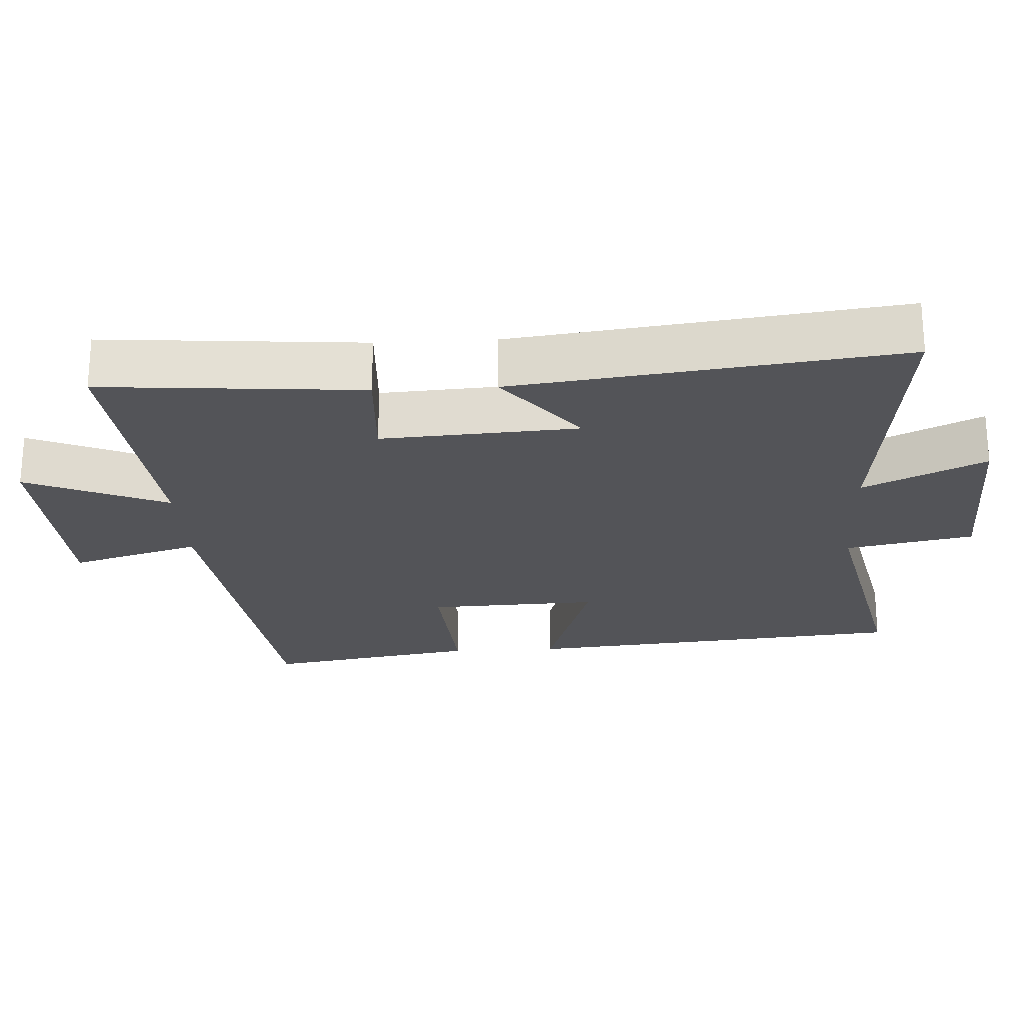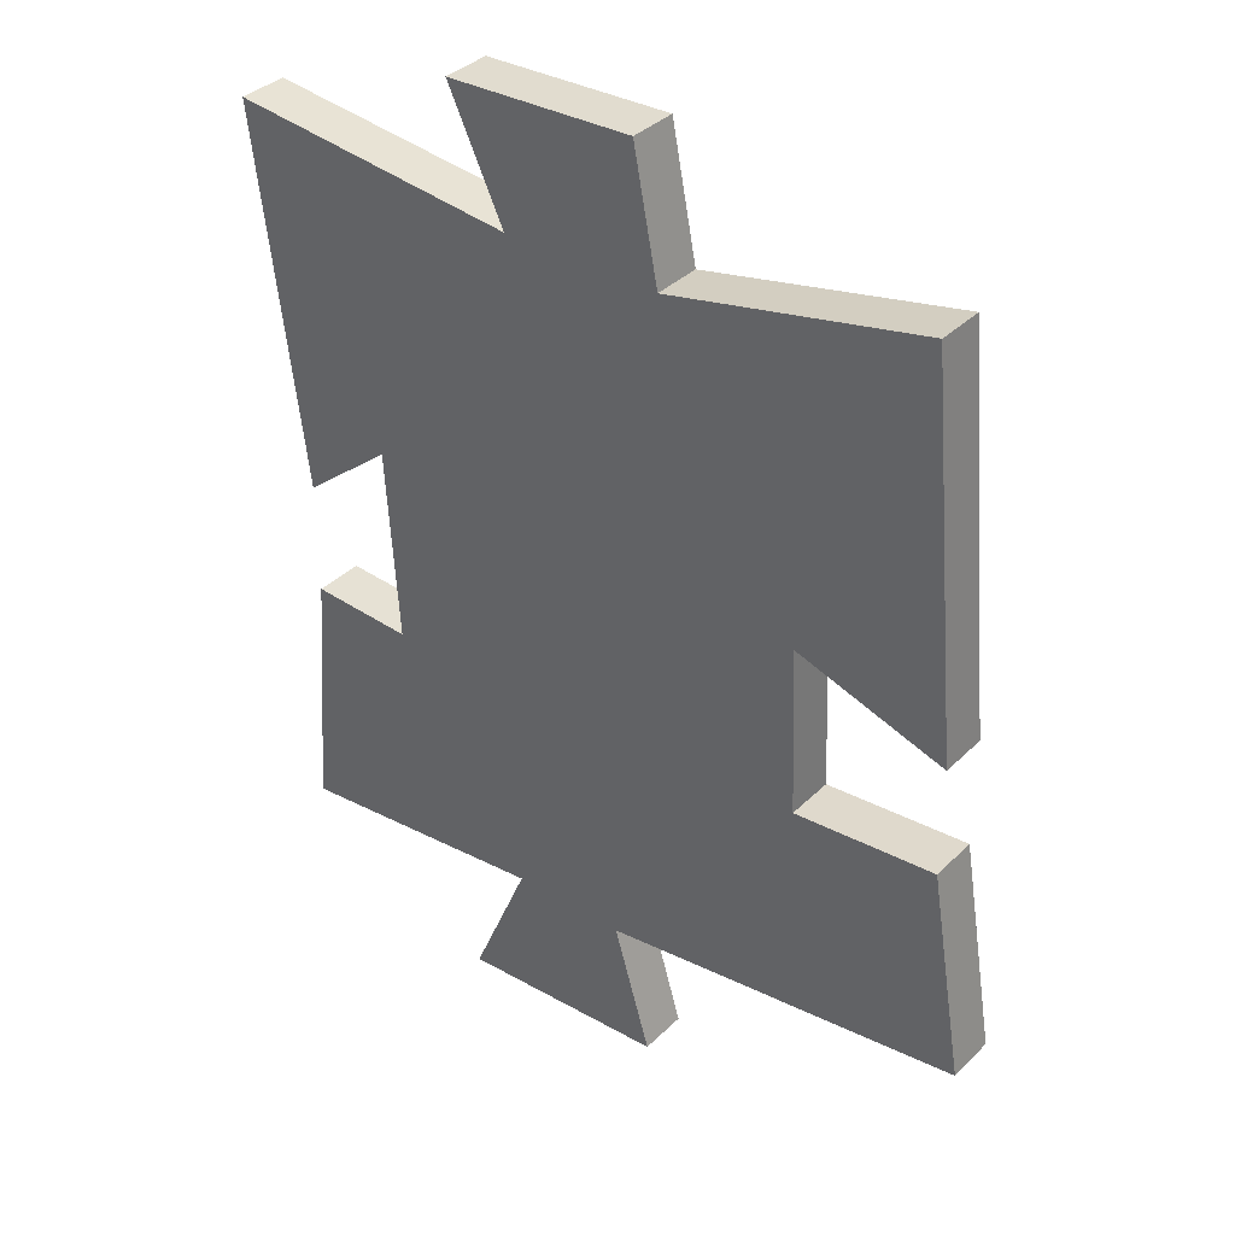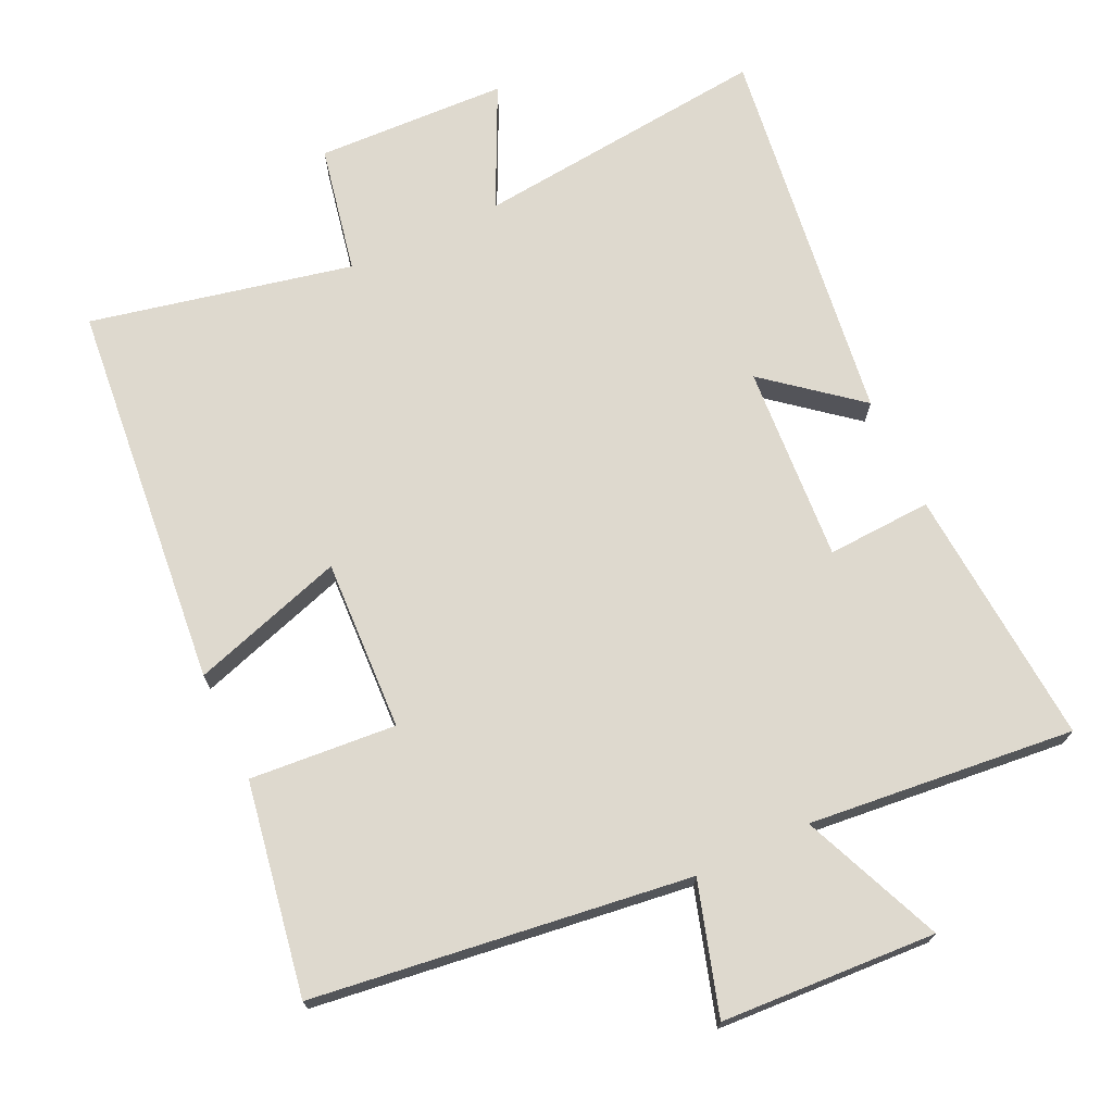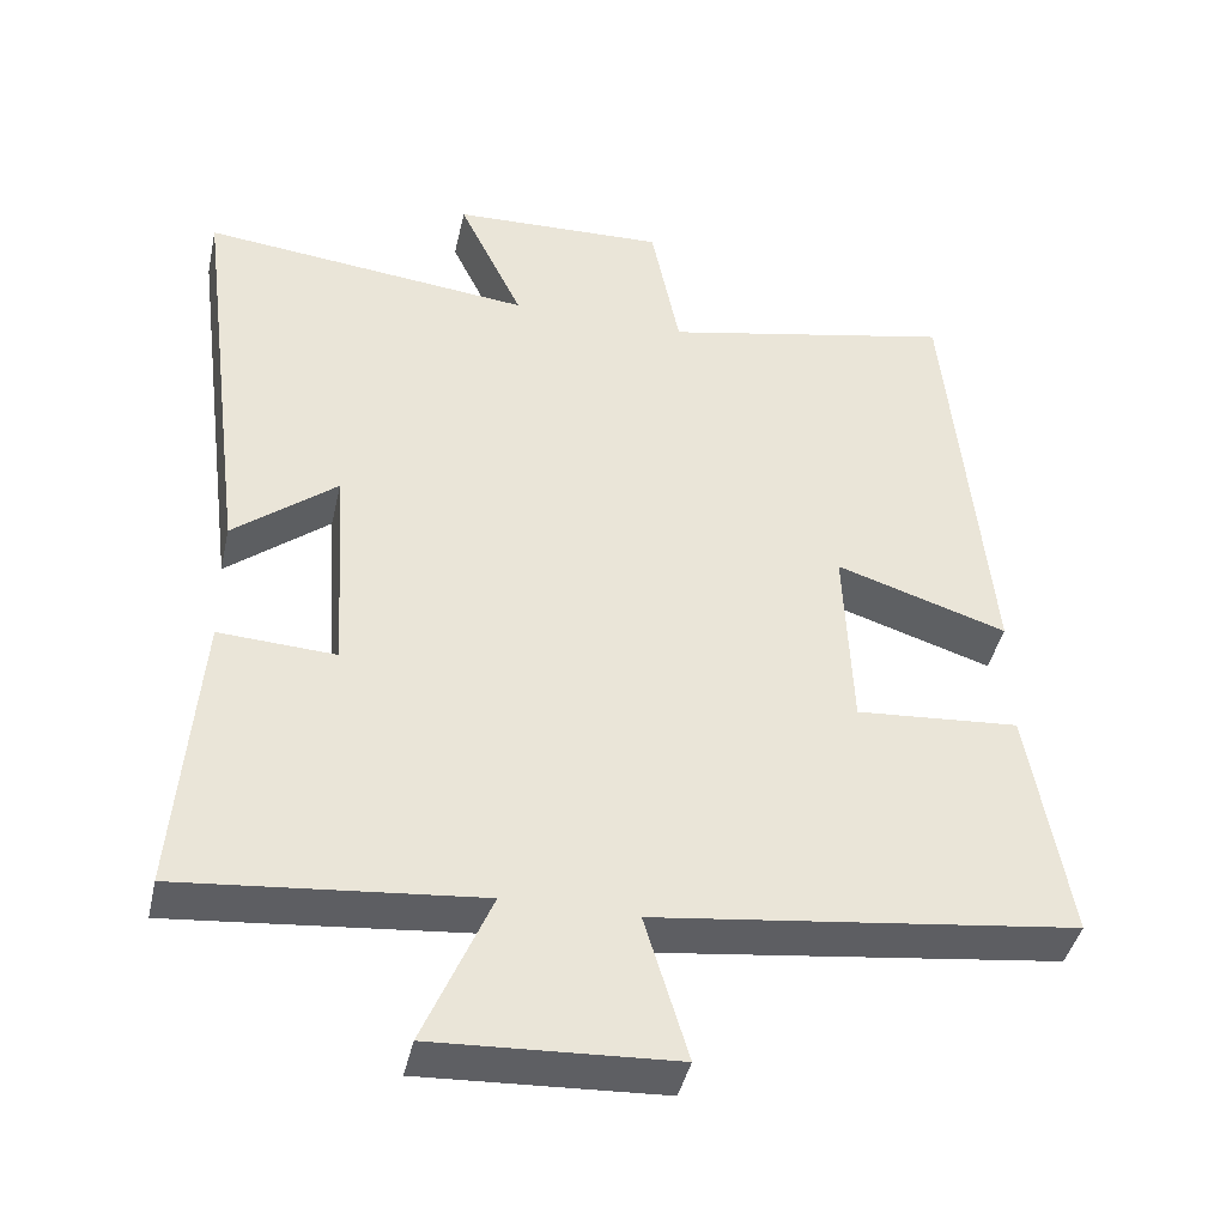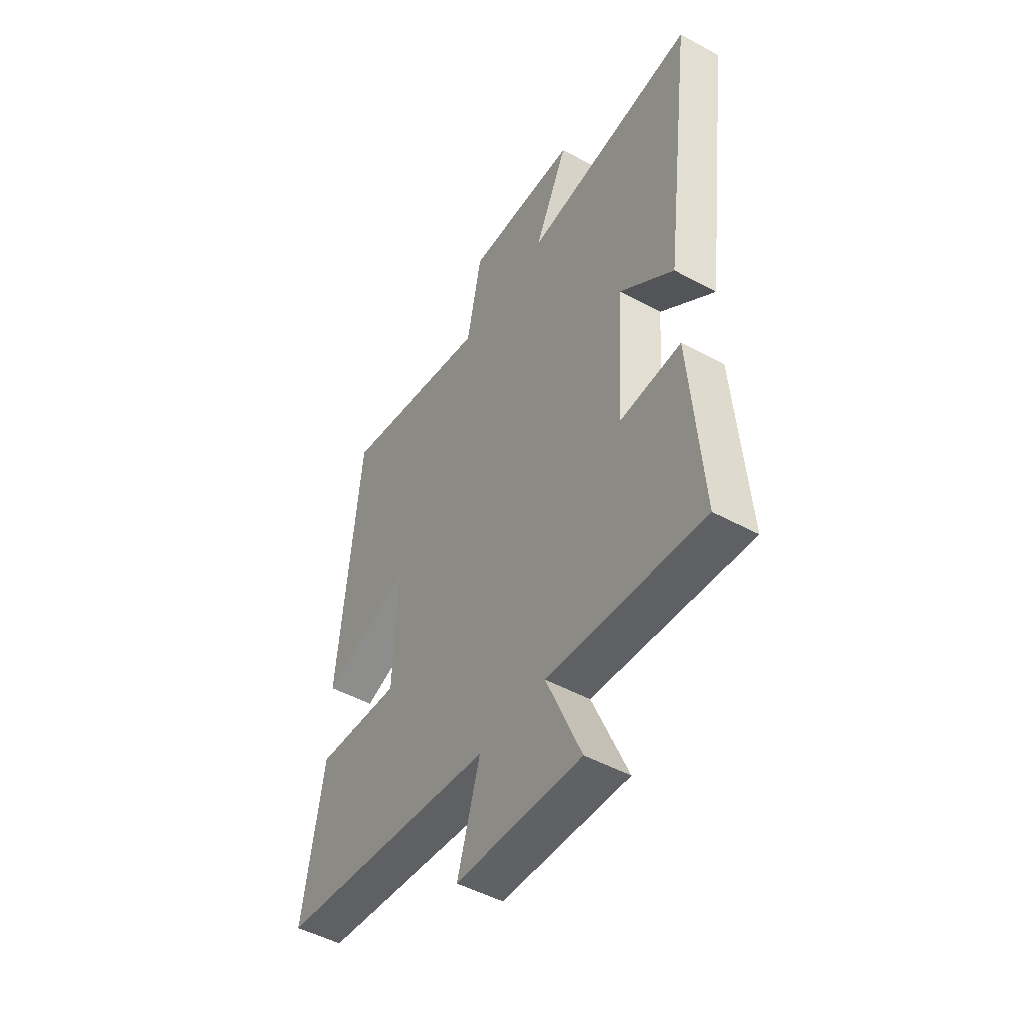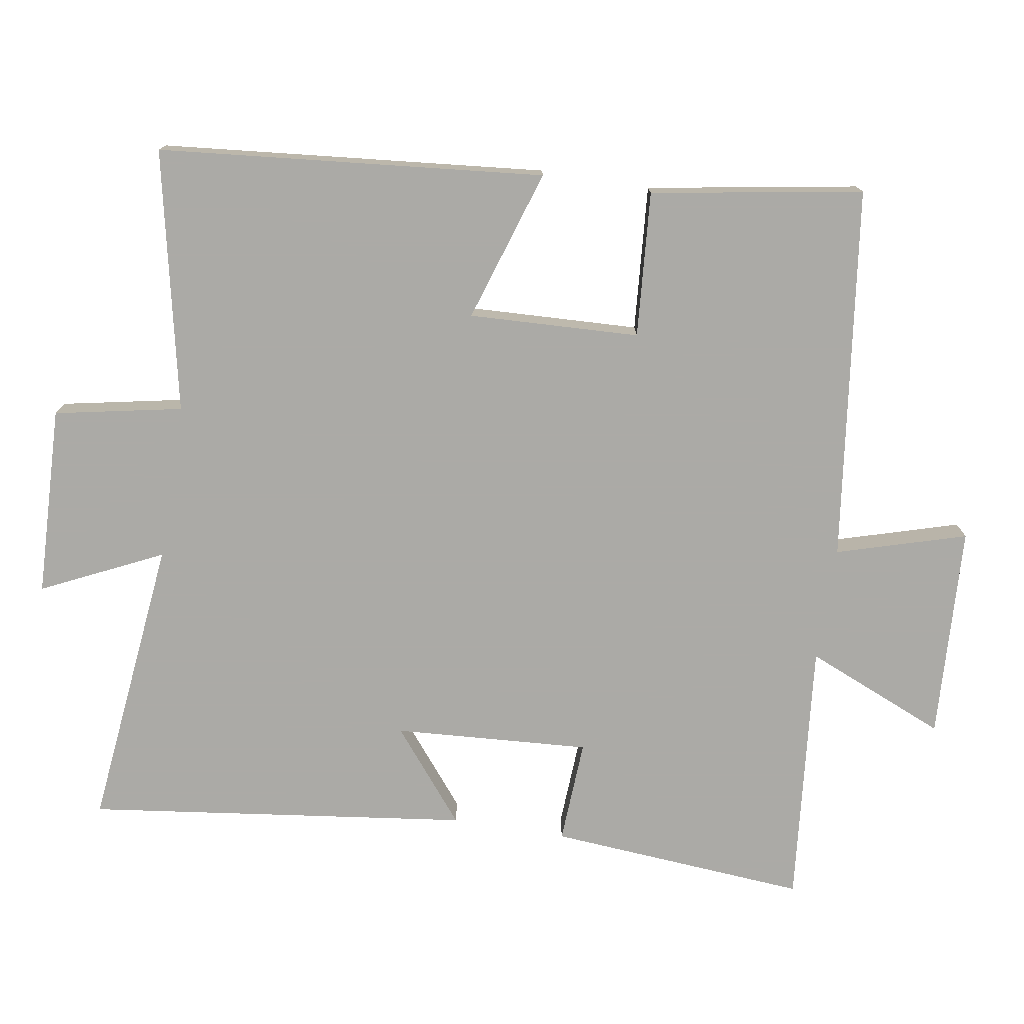
<metadata>
{"format":"obj","ext":"obj","renderer":"f3d","projection":"perspective","resolution":1024,"background":"white","views":[{"elev":-23.5,"azim":-86.9,"up":"+Y"},{"elev":36.4,"azim":38.7,"up":"+Z"},{"elev":71.6,"azim":155.0,"up":"+Y"},{"elev":-42.2,"azim":-12.5,"up":"+Z"},{"elev":-48.8,"azim":-121.3,"up":"+Z"},{"elev":-75.9,"azim":80.8,"up":"+Y"}]}
</metadata>
<code>
v 0.551 0.07 -0.432
v 0.016 0.07 -0.5
v 0.071 0.07 -0.685
v -0.235 0.07 -0.701
v -0.15 0.07 -0.5
v -0.529 0.07 -0.537
v -0.5 0.07 -0.167
v -0.351 0.07 -0.175
v -0.369 0.07 0.105
v -0.5 0.07 -0.001
v -0.57 0.07 0.545
v -0.15 0.07 0.5
v -0.232 0.07 0.672
v 0.04 0.07 0.682
v 0.076 0.07 0.5
v 0.448 0.07 0.579
v 0.5 0.07 0.028
v 0.282 0.07 0.098
v 0.292 0.07 -0.146
v 0.5 0.07 -0.13
v 0.551 0 -0.432
v 0.016 0 -0.5
v 0.071 0 -0.685
v -0.235 0 -0.701
v -0.15 0 -0.5
v -0.529 0 -0.537
v -0.5 0 -0.167
v -0.351 0 -0.175
v -0.369 0 0.105
v -0.5 0 -0.001
v -0.57 0 0.545
v -0.15 0 0.5
v -0.232 0 0.672
v 0.04 0 0.682
v 0.076 0 0.5
v 0.448 0 0.579
v 0.5 0 0.028
v 0.282 0 0.098
v 0.292 0 -0.146
v 0.5 0 -0.13
f 19 20 1 2
f 18 19 2
f 15 16 17 18
f 15 18 2
f 12 13 14 15
f 12 15 2
f 9 10 11 12
f 8 9 12 2
f 5 6 7 8
f 5 8 2 3
f 3 4 5
f 22 21 40 39
f 22 39 38
f 38 37 36 35
f 22 38 35
f 35 34 33 32
f 22 35 32
f 32 31 30 29
f 22 32 29 28
f 28 27 26 25
f 23 22 28 25
f 25 24 23
f 1 21 22 2
f 2 22 23 3
f 3 23 24 4
f 4 24 25 5
f 5 25 26 6
f 6 26 27 7
f 7 27 28 8
f 8 28 29 9
f 9 29 30 10
f 10 30 31 11
f 11 31 32 12
f 12 32 33 13
f 13 33 34 14
f 14 34 35 15
f 15 35 36 16
f 16 36 37 17
f 17 37 38 18
f 18 38 39 19
f 19 39 40 20
f 20 40 21 1

</code>
